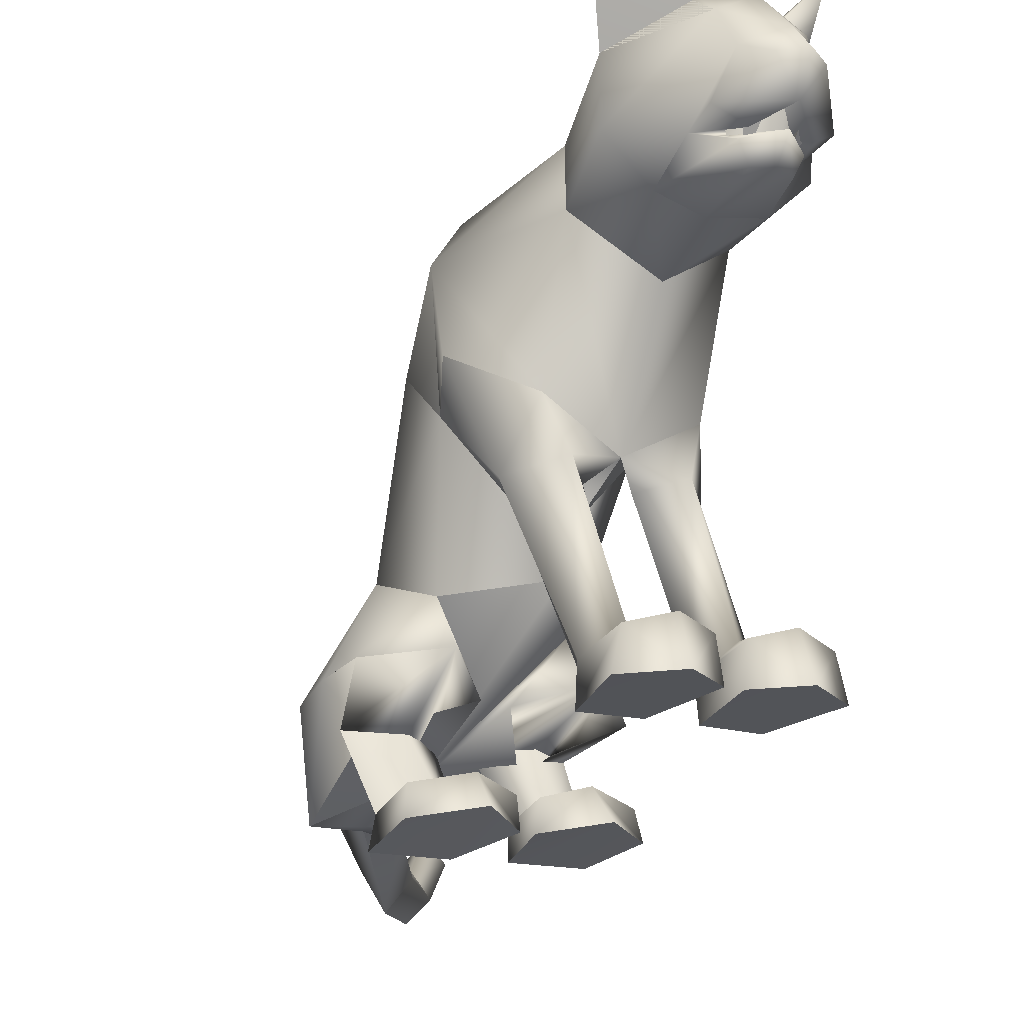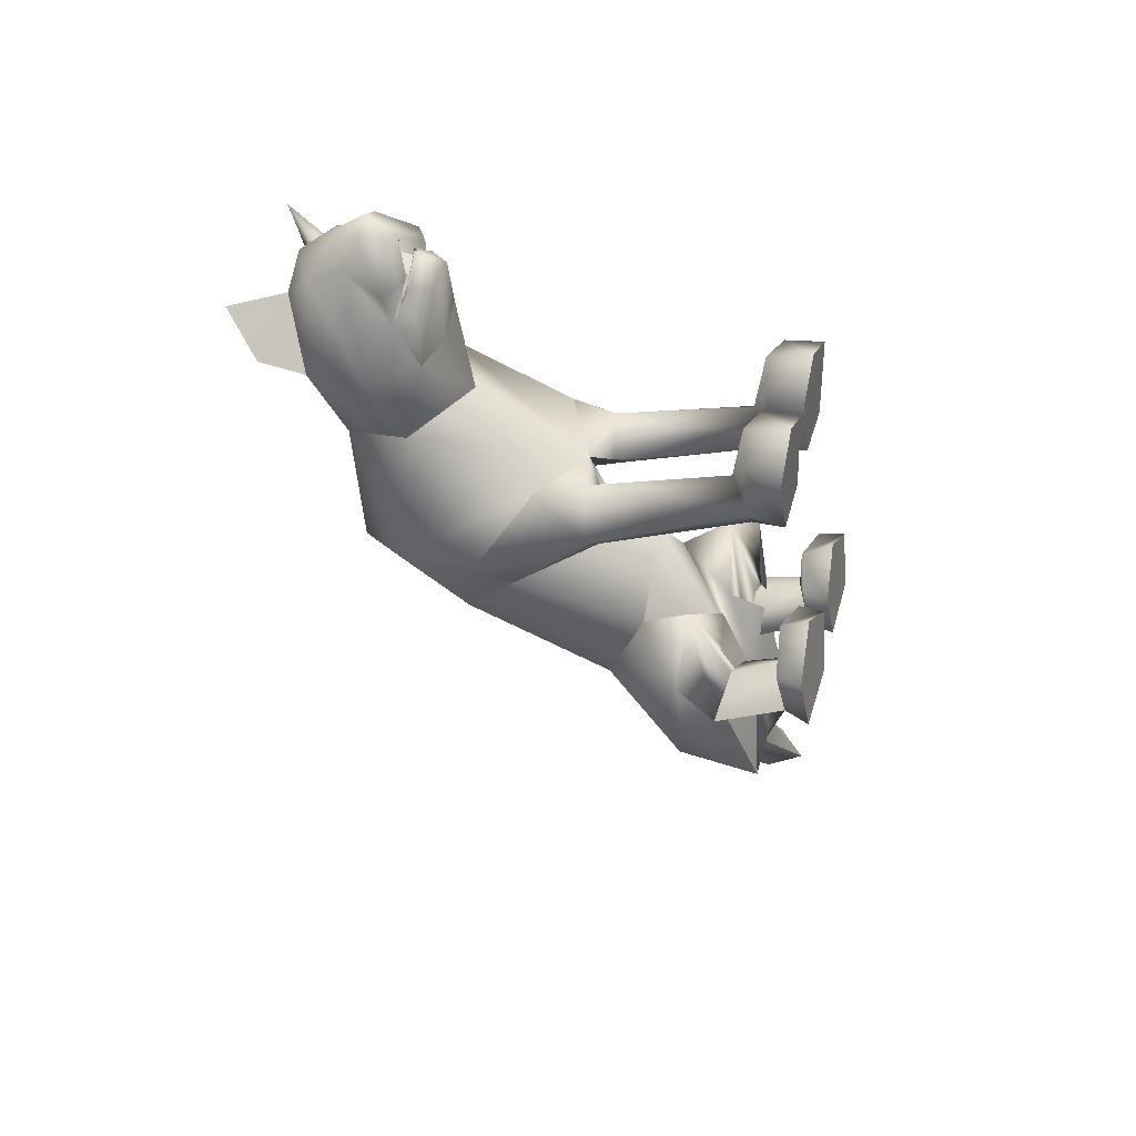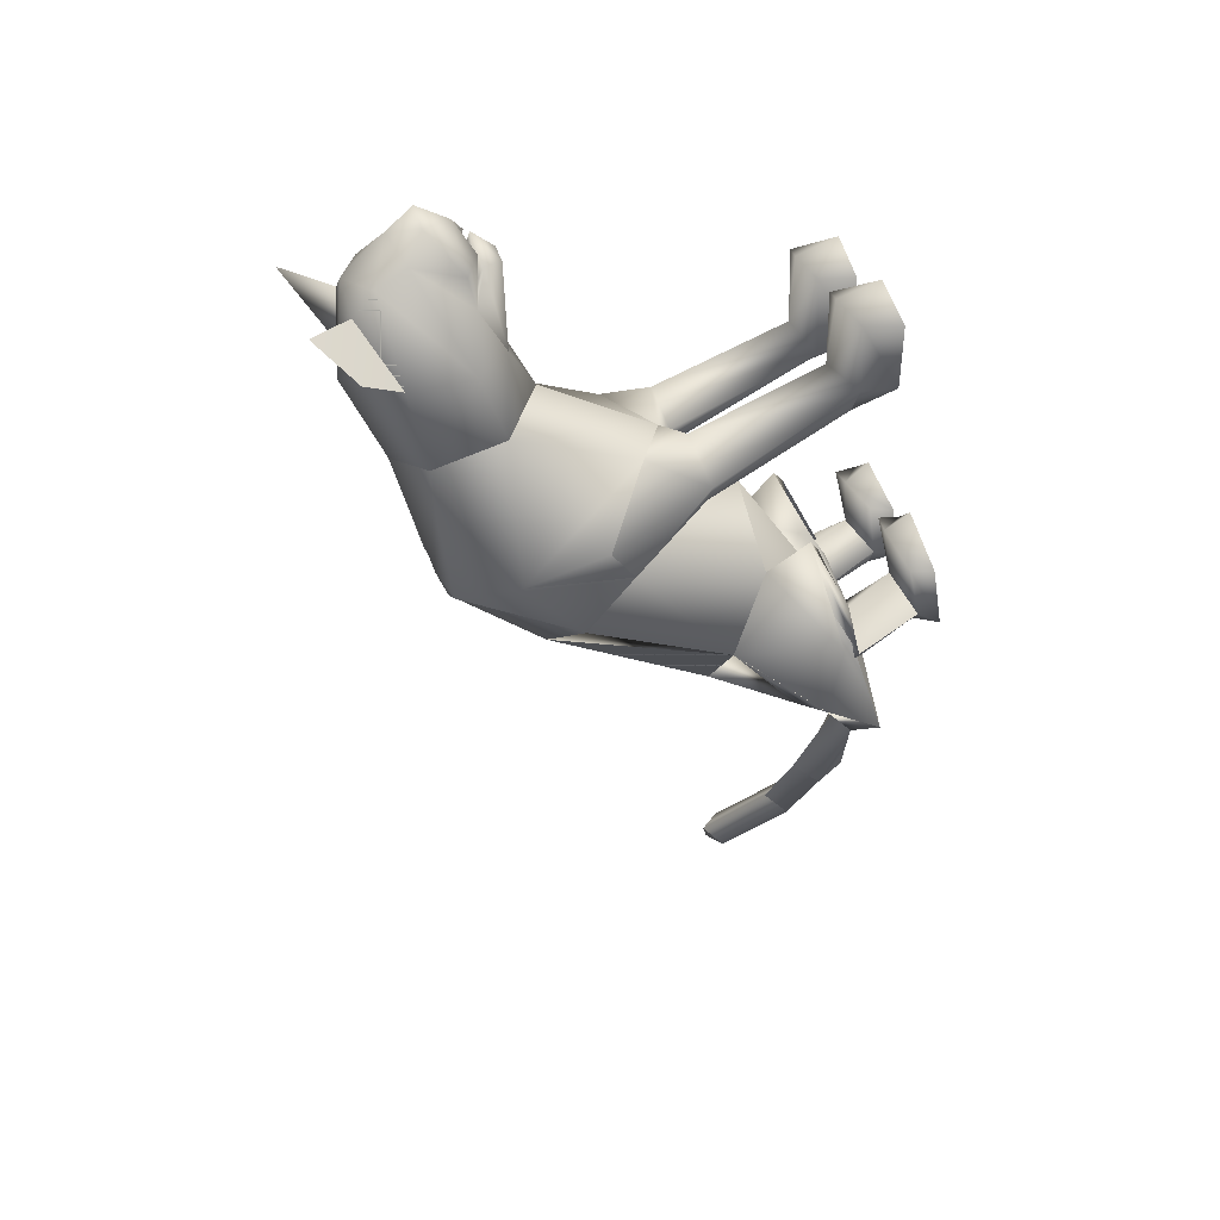
<metadata>
{"format":"obj","ext":"obj","renderer":"f3d","projection":"perspective","resolution":1024,"background":"white","views":[{"elev":-19.3,"azim":-29.6,"up":"+Y"},{"elev":50.6,"azim":-72.0,"up":"+Z"},{"elev":34.9,"azim":-105.3,"up":"+Z"}]}
</metadata>
<code>
o sit_look_meshes[0].002
v -0.02521 0.331 0.4676
v -0.02105 0.3267 0.4804
v -0.0239 0.287 0.4414
v 0.05326 0.409 0.4742
v 0.1435 0.3455 0.3371
v 0.06225 0.4605 0.451
v 0.001378 0.4292 0.5079
v 0.03668 0.3849 0.5205
v 0.003606 0.3365 0.5144
v 0.0856 0.3376 0.4626
v 0.04514 0.3122 0.4774
v -0.03805 0.3105 0.4789
v -0.08028 0.3338 0.4664
v 0.002976 0.3874 0.5417
v -0.03128 0.3835 0.5218
v -0.04958 0.4078 0.4763
v -0.06404 0.4571 0.4554
v -0.1472 0.337 0.35
v -0.001945 0.4939 0.45
v -0.02105 0.3267 0.4804
v -0.03945 0.3237 0.4689
v -0.0239 0.287 0.4414
v -0.03945 0.3237 0.4689
v -0.02521 0.331 0.4676
v -0.0239 0.287 0.4414
v 0.03104 0.3323 0.4662
v 0.03048 0.2882 0.4402
v 0.02765 0.3277 0.4794
v 0.02765 0.3277 0.4794
v 0.03048 0.2882 0.4402
v 0.04562 0.3257 0.467
v 0.04562 0.3257 0.467
v 0.03048 0.2882 0.4402
v 0.03104 0.3323 0.4662
v -0.008747 0.5093 0.3009
v 0.1555 0.1705 0.04043
v 0.1555 0.1705 0.04043
v -0.1871 0.1634 0.0613
v -0.1871 0.1634 0.0613
v 0.003192 0.3381 0.4859
v 0.003519 0.3159 0.4786
v 0.04886 0.3165 0.4385
v 0.04496 0.3605 0.4325
v 0.04063 0.3443 0.4508
v -0.04374 0.3143 0.4409
v -0.03623 0.3424 0.453
v -0.04259 0.3581 0.4353
v -0.03623 0.3424 0.453
v -0.04259 0.3581 0.4353
v -0.04374 0.3143 0.4409
v 0.04886 0.3165 0.4385
v -0.04374 0.3143 0.4409
v 0.003519 0.3159 0.4786
v 0.003764 0.3112 0.4936
v 0.04719 0.3049 0.4587
v 0.03316 0.2752 0.4552
v 0.004174 0.2764 0.4665
v -0.02514 0.2737 0.4569
v -0.04049 0.303 0.4605
v 0.003192 0.3381 0.4859
v 0.04063 0.3443 0.4508
v 0.04886 0.3165 0.4385
v 0.04496 0.3605 0.4325
v 0.003519 0.3159 0.4786
v -0.1293 0.5584 0.4312
v -0.1675 0.4989 0.373
v -0.1293 0.5584 0.4312
v -0.1675 0.4989 0.373
v 0.14 0.5144 0.3457
v 0.1174 0.5661 0.4193
v 0.14 0.5144 0.3457
v 0.1174 0.5661 0.4193
v -0.06222 -0.2949 -0.3455
v 0.05256 -0.2817 0.2168
v 0.1055 -0.2652 0.366
v 0.036 -0.2712 0.3304
v 0.036 -0.2712 0.3304
v 0.04286 -0.213 0.3317
v 0.05256 -0.2817 0.2168
v 0.1384 -0.2796 0.2132
v 0.1764 -0.2683 0.3252
v 0.16 -0.2101 0.3263
v 0.0994 -0.1964 0.3451
v 0.1764 -0.2683 0.3252
v 0.1384 -0.2796 0.2132
v 0.05256 -0.2817 0.2168
v 0.1055 -0.2652 0.366
v -0.01975 -0.2845 0.2194
v 0.01004 -0.2722 0.3315
v -0.05626 -0.2716 0.3722
v -0.1084 -0.2886 0.2212
v -0.1336 -0.2797 0.3359
v -0.05626 -0.2716 0.3722
v -0.05757 -0.2031 0.3509
v -0.1201 -0.2214 0.3366
v 0.01004 -0.2722 0.3315
v -0.001246 -0.2149 0.3333
v -0.1084 -0.2886 0.2212
v -0.01975 -0.2845 0.2194
v -0.01975 -0.2845 0.2194
v -0.1336 -0.2797 0.3359
v 0.1121 -0.2088 -0.1871
v -0.2341 -0.1819 -0.1399
v 0.3324 -0.2156 -0.9573
v 0.3391 -0.1653 -0.9653
v 0.3541 -0.1878 -0.93
v 0.2999 -0.1853 -0.9591
v 0.3214 -0.1539 -0.9315
v 0.2999 -0.1853 -0.9591
v 0.3214 -0.1539 -0.9315
v 0.3541 -0.1878 -0.93
v 0.3324 -0.2156 -0.9573
v 0.1381 -0.3597 -0.1707
v 0.02994 -0.3641 -0.1683
v 0.01257 -0.3499 -0.0724
v 0.09411 -0.3351 -0.02967
v 0.07514 -0.2906 -0.04794
v 0.1656 -0.3425 -0.0809
v 0.01142 -0.3091 -0.06036
v 0.1508 -0.3035 -0.07596
v 0.02994 -0.3641 -0.1683
v 0.09411 -0.3351 -0.02967
v 0.1381 -0.3597 -0.1707
v 0.1656 -0.3425 -0.0809
v 0.02994 -0.3641 -0.1683
v 0.01257 -0.3499 -0.0724
v -0.1527 -0.3696 -0.1778
v -0.04711 -0.3685 -0.1693
v -0.1593 -0.3101 -0.06912
v -0.08371 -0.2946 -0.03946
v -0.1574 -0.3501 -0.07585
v -0.07661 -0.3379 -0.01923
v -0.008454 -0.3507 -0.07118
v -0.02074 -0.3103 -0.05858
v -0.04711 -0.3685 -0.1693
v -0.008454 -0.3507 -0.07118
v -0.07661 -0.3379 -0.01923
v -0.04711 -0.3685 -0.1693
v -0.1527 -0.3696 -0.1778
v -0.1574 -0.3501 -0.07585
v -0.02633 0.3672 -0.02148
v -0.01534 0.4455 0.1663
v 0.1074 0.2997 0.2194
v 0.06857 0.4052 0.1751
v -0.1222 0.293 0.2327
v -0.09499 0.4009 0.1846
v -0.004138 0.2249 0.2476
v -0.01534 0.4455 0.1663
v 0.06857 0.4052 0.1751
v 0.1074 0.2997 0.2194
v -0.1222 0.293 0.2327
v -0.09499 0.4009 0.1846
v -0.004138 0.2249 0.2476
v -0.003392 -0.003373 0.05882
v -0.02809 0.223 -0.1846
v 0.101 0.1904 -0.1136
v -0.003392 -0.003373 0.05882
v -0.156 0.1932 -0.08991
v 0.01251 0.3966 -0.01314
v 0.1054 0.1035 0.1533
v 0.1054 0.1035 0.1533
v -0.1159 0.09657 0.1664
v -0.06494 0.3952 -0.007538
v -0.1159 0.09657 0.1664
v 0.07769 0.285 0.3398
v 0.000254 0.3521 0.3929
v 0.07864 0.3253 0.4091
v -0.07575 0.321 0.414
v 0.07769 0.285 0.3398
v -0.000272 0.2708 0.3324
v -0.07787 0.2801 0.3464
v -0.07787 0.2801 0.3464
v -0.07374 0.4924 0.3296
v -0.06161 0.4903 0.4182
v -0.1413 0.4366 0.3399
v -0.06161 0.4903 0.4182
v -0.1413 0.4366 0.3399
v -0.06161 0.4903 0.4182
v -0.07374 0.4924 0.3296
v -0.1413 0.4366 0.3399
v 0.05957 0.4965 0.3218
v 0.05239 0.4922 0.4105
v 0.1229 0.444 0.3208
v 0.1229 0.444 0.3208
v 0.05957 0.4965 0.3218
v 0.05239 0.4922 0.4105
v 0.0524 0.4922 0.4105
v -0.02081 -0.07757 0.04888
v -0.05718 -0.02918 -0.2833
v 0.02998 0.0136 0.1208
v 0.09176 -0.003311 0.05824
v 0.0827 0.02844 0.167
v 0.1396 0.008694 0.09997
v 0.02998 0.0136 0.1208
v 0.09176 -0.003311 0.05824
v 0.09176 -0.003311 0.05824
v -0.03872 0.01172 0.126
v -0.1023 -0.004341 0.07351
v -0.08505 0.02271 0.1805
v -0.1483 0.002628 0.1233
v -0.1023 -0.004341 0.07351
v -0.03872 0.01172 0.126
v -0.1023 -0.004341 0.07351
v -0.07905 -0.168 -0.347
v -0.07905 -0.168 -0.347
v 0.09557 -0.2254 0.1696
v 0.1346 -0.221 0.2161
v 0.08862 -0.1875 0.2444
v 0.09557 -0.2254 0.1696
v 0.05856 -0.2248 0.1998
v 0.09557 -0.2254 0.1696
v -0.03173 -0.2284 0.203
v -0.05883 -0.1935 0.2494
v -0.1074 -0.2301 0.2244
v -0.07379 -0.2318 0.1749
v -0.07379 -0.2318 0.1749
v -0.07379 -0.2318 0.1749
v -0.07791 -0.2668 -0.4234
v -0.04068 -0.2854 -0.4129
v -0.04416 -0.2559 -0.3961
v 0.005344 -0.2784 -0.4069
v 0.005344 -0.2784 -0.4069
v -0.04068 -0.2854 -0.4129
v -0.04416 -0.2559 -0.3961
v -0.04416 -0.2559 -0.3961
v -0.07791 -0.2668 -0.4234
v -0.04068 -0.2854 -0.4129
v 0.01877 -0.3117 -0.372
v 0.01877 -0.3117 -0.372
v 0.01877 -0.3117 -0.372
v -0.1307 -0.2948 -0.3835
v -0.1307 -0.2948 -0.3835
v -0.1307 -0.2948 -0.3835
v 0.1417 -0.2871 -0.6276
v 0.1126 -0.3331 -0.6515
v 0.1135 -0.2452 -0.6402
v 0.1135 -0.2452 -0.6402
v 0.07874 -0.2805 -0.6556
v 0.1126 -0.3331 -0.6515
v 0.1126 -0.3331 -0.6515
v 0.07874 -0.2805 -0.6556
v 0.1135 -0.2452 -0.6402
v 0.1126 -0.3331 -0.6515
v 0.1417 -0.2871 -0.6276
v 0.1135 -0.2452 -0.6402
v -0.02082 -0.2011 -0.07275
v 0.03857 -0.2537 -0.161
v 0.1338 -0.2062 -0.064
v 0.03857 -0.2537 -0.161
v 0.07663 -0.1703 -0.01198
v 0.03857 -0.2537 -0.161
v -0.06075 -0.1984 -0.07303
v -0.1557 -0.2242 -0.1806
v -0.2203 -0.1672 -0.0818
v -0.1557 -0.2242 -0.1806
v -0.1279 -0.1595 -0.009877
v -0.1557 -0.2242 -0.1806
v 0.2333 -0.3075 -0.8216
v 0.2333 -0.3075 -0.8216
v 0.2011 -0.2719 -0.8201
v 0.2278 -0.2381 -0.7956
v 0.2011 -0.2719 -0.8201
v 0.2333 -0.3075 -0.8216
v 0.2573 -0.2746 -0.7945
v 0.2573 -0.2746 -0.7945
v 0.2278 -0.2381 -0.7956
v 0.2278 -0.2381 -0.7956
v 0.1043 -0.233 -0.163
v 0.03737 -0.2353 -0.2302
v -0.01572 -0.2319 -0.1796
v 0.03737 -0.2353 -0.2302
v 0.05465 -0.2269 -0.1443
v 0.1043 -0.233 -0.163
v 0.03737 -0.2353 -0.2302
v -0.01572 -0.2319 -0.1796
v 0.05465 -0.2269 -0.1443
v -0.06529 -0.2322 -0.1811
v -0.1325 -0.217 -0.2548
v -0.1875 -0.2252 -0.1865
v -0.1188 -0.2311 -0.1452
v -0.1325 -0.217 -0.2548
v -0.06529 -0.2322 -0.1811
v -0.1325 -0.217 -0.2548
v -0.1875 -0.2252 -0.1865
v -0.1188 -0.2311 -0.1452
v 0.07198 -0.2945 -0.1182
v 0.1296 -0.3189 -0.1559
v 0.1296 -0.3189 -0.1559
v 0.06427 -0.3353 -0.1986
v 0.07198 -0.2945 -0.1182
v 0.06427 -0.3353 -0.1986
v 0.06427 -0.3353 -0.1986
v 0.01921 -0.3242 -0.1494
v 0.01921 -0.3242 -0.1494
v 0.06427 -0.3353 -0.1986
v -0.04568 -0.3287 -0.1506
v -0.09701 -0.3031 -0.1105
v -0.1017 -0.3426 -0.1983
v -0.1562 -0.33 -0.1527
v -0.1017 -0.3426 -0.1983
v -0.1562 -0.33 -0.1527
v -0.1017 -0.3426 -0.1983
v -0.09701 -0.3031 -0.1105
v -0.04568 -0.3287 -0.1506
v -0.1017 -0.3426 -0.1983
v 0.06566 0.3808 -0.0335
v 0.009808 0.3795 -0.05344
v 0.1406 0.2988 0.002438
v 0.1218 0.1146 -0.03138
v 0.1218 0.1146 -0.03138
v 0.1218 0.1146 -0.03138
v 0.1218 0.1146 -0.03138
v 0.1218 0.1146 -0.03138
v 0.1218 0.1146 -0.03138
v -0.1845 0.2922 0.02491
v -0.1198 0.3776 -0.02004
v -0.06762 0.3785 -0.04749
v -0.1532 0.1173 -0.007235
v -0.1532 0.1173 -0.007235
v -0.1532 0.1173 -0.007235
v -0.1532 0.1173 -0.007235
v -0.1532 0.1173 -0.007235
v 0.0647 -0.0978 -0.07878
v 0.05667 -0.04765 -0.2133
v 0.0647 -0.0978 -0.07878
v 0.05667 -0.04765 -0.2133
v 0.05667 -0.04765 -0.2133
v 0.0647 -0.0978 -0.07878
v 0.04143 -0.1926 -0.2907
v 0.04143 -0.1926 -0.2907
v 0.04143 -0.1926 -0.2907
v -0.1453 -0.03936 -0.1822
v -0.1335 -0.08918 -0.04818
v -0.1453 -0.03936 -0.1822
v -0.1335 -0.08918 -0.04818
v -0.1335 -0.08918 -0.04818
v -0.1453 -0.03936 -0.1822
v -0.1969 -0.1755 -0.2798
v -0.1967 -0.1756 -0.2797
v -0.1967 -0.1756 -0.2797
v -0.003465 0.04241 0.152
v -0.003465 0.04241 0.152
v -0.003465 0.04241 0.152
v -0.003465 0.04241 0.152
v -0.003465 0.04241 0.152
v -0.003465 0.04241 0.152
v -0.003465 0.04241 0.152
v -0.06517 -0.2636 -0.2122
v -0.06517 -0.2636 -0.2122
v -0.06517 -0.2636 -0.2122
v -0.6886 -0.08061 0.9927
v -0.6886 -0.08061 0.9927
v 0.005344 -0.2784 -0.4069
v -0.1967 -0.1756 -0.2797
v -0.07905 -0.168 -0.347
v -0.1453 -0.03936 -0.1822
v -0.1956 -0.1759 -0.2787
v -0.07795 -0.1691 -0.3463
v -0.144 -0.03976 -0.1811
v -0.0792 -0.1678 -0.3471
v -0.1454 -0.03931 -0.1823
f 327 155 189
f 155 337 189
f 205 189 337
f 340 356 354
f 189 205 327
f 178 180 17
f 356 357 354
f 337 355 356
f 357 361 338
f 355 359 356
f 359 360 361
f 340 337 356
f 356 359 357
f 337 205 355
f 357 359 361
f 355 358 359
f 359 358 360
f 1 2 3
f 4 5 6
f 7 4 6
f 7 8 4
f 9 10 8
f 8 10 4
f 11 10 9
f 12 9 13
f 14 8 7
f 14 9 8
f 14 15 9
f 9 15 13
f 15 16 13
f 7 16 15
f 14 7 15
f 7 17 16
f 16 17 18
f 6 19 7
f 17 7 19
f 20 21 22
f 23 24 25
f 26 27 28
f 29 30 31
f 32 33 34
f 35 173 174
f 18 17 175
f 174 17 19
f 17 174 175
f 35 174 19
f 65 66 176
f 176 66 177
f 178 179 67
f 68 67 179
f 180 68 179
f 173 35 142
f 143 144 5
f 145 18 146
f 18 175 146
f 146 175 173
f 146 173 142
f 181 142 35
f 186 184 69
f 144 142 181
f 144 181 183
f 5 144 183
f 5 183 6
f 70 182 69
f 184 185 71
f 71 185 72
f 186 72 185
f 6 183 187
f 187 19 6
f 35 19 187
f 35 187 181
f 143 5 165
f 40 41 42
f 42 43 44
f 40 45 41
f 45 40 46
f 45 46 47
f 48 49 50
f 166 11 9
f 11 167 10
f 167 4 10
f 4 167 5
f 51 167 166
f 166 167 11
f 52 166 168
f 166 12 168
f 166 9 12
f 12 13 168
f 52 53 166
f 51 166 53
f 54 51 53
f 54 55 51
f 56 55 54
f 54 53 52
f 57 56 54
f 167 51 55
f 55 169 167
f 56 169 55
f 56 170 169
f 56 57 170
f 58 170 57
f 57 54 58
f 58 54 59
f 54 52 59
f 168 59 52
f 58 171 170
f 58 59 171
f 171 59 168
f 5 167 165
f 60 48 50
f 147 143 165
f 165 170 147
f 172 147 170
f 168 13 16
f 16 18 168
f 18 172 168
f 145 172 18
f 147 172 145
f 61 62 63
f 60 62 61
f 62 60 64
f 42 44 40
f 50 64 60
f 148 149 159
f 159 149 306
f 306 307 159
f 308 149 150
f 308 306 149
f 159 307 141
f 159 141 148
f 150 160 308
f 308 160 36
f 162 341 151
f 315 151 152
f 315 152 316
f 163 148 141
f 163 141 317
f 316 163 317
f 163 316 152
f 148 163 152
f 162 315 38
f 151 315 162
f 153 151 341
f 341 150 153
f 150 341 160
f 342 154 309
f 155 307 156
f 156 307 306
f 156 306 308
f 310 156 308
f 343 318 157
f 158 315 316
f 158 316 317
f 155 158 317
f 141 155 317
f 141 307 155
f 319 315 158
f 38 315 320
f 36 311 308
f 344 312 190
f 190 312 191
f 192 193 161
f 193 37 161
f 192 161 345
f 192 345 194
f 193 313 37
f 195 313 193
f 346 197 321
f 197 198 321
f 199 164 200
f 199 347 164
f 200 164 39
f 200 39 322
f 201 200 322
f 199 202 347
f 157 318 188
f 157 188 314
f 318 158 332
f 333 334 103
f 158 155 332
f 155 189 332
f 335 318 332
f 318 335 188
f 314 188 323
f 155 324 189
f 156 324 155
f 325 102 326
f 323 324 314
f 314 324 156
f 188 336 348
f 360 338 361
f 327 329 204
f 228 349 73
f 327 204 189
f 231 73 349
f 337 189 204
f 102 330 326
f 339 232 103
f 330 102 229
f 188 348 328
f 103 334 339
f 350 246 325
f 350 230 247
f 102 248 249
f 247 246 350
f 250 325 246
f 325 250 102
f 249 229 102
f 248 102 250
f 350 333 252
f 253 103 232
f 103 253 254
f 350 255 233
f 255 350 252
f 256 252 333
f 254 256 103
f 333 103 256
f 340 218 231
f 231 218 219
f 340 220 218
f 73 231 219
f 73 219 228
f 228 219 221
f 331 228 221
f 331 221 220
f 331 220 205
f 340 205 220
f 206 195 207
f 74 75 76
f 77 78 79
f 80 75 74
f 80 81 75
f 82 208 83
f 82 207 208
f 84 85 82
f 82 85 207
f 207 85 209
f 85 86 209
f 87 82 83
f 77 87 78
f 78 87 83
f 192 194 210
f 195 193 207
f 79 210 211
f 194 196 210
f 84 82 87
f 192 207 193
f 78 210 79
f 78 208 210
f 78 83 208
f 207 192 208
f 211 210 196
f 210 208 192
f 277 278 257
f 253 279 254
f 252 277 257
f 277 256 280
f 256 254 279
f 279 280 256
f 252 256 277
f 279 253 281
f 268 269 249
f 246 270 250
f 246 251 270
f 270 251 271
f 250 268 248
f 249 248 268
f 268 250 272
f 270 272 250
f 296 282 297
f 282 296 283
f 298 283 296
f 297 284 299
f 284 297 285
f 285 297 282
f 300 301 281
f 281 301 279
f 127 302 128
f 301 302 127
f 301 127 129
f 129 303 301
f 130 131 132
f 133 130 132
f 133 134 130
f 133 135 134
f 131 129 127
f 130 129 131
f 129 130 303
f 134 303 130
f 134 304 303
f 134 135 304
f 135 305 304
f 136 137 138
f 137 139 138
f 137 140 139
f 212 199 213
f 88 89 90
f 91 90 92
f 93 94 95
f 96 97 93
f 97 94 93
f 97 213 94
f 95 94 213
f 95 213 214
f 95 214 98
f 214 215 98
f 98 215 99
f 96 100 97
f 97 100 212
f 97 212 213
f 216 214 201
f 214 213 199
f 100 217 212
f 217 203 212
f 202 212 203
f 199 212 202
f 101 93 95
f 101 95 98
f 91 88 90
f 201 214 200
f 199 200 214
f 286 287 273
f 288 113 289
f 113 114 289
f 115 116 117
f 117 116 118
f 269 268 288
f 119 117 290
f 120 288 290
f 291 269 288
f 292 293 274
f 275 274 293
f 115 117 119
f 276 275 286
f 293 286 275
f 118 113 120
f 119 290 294
f 273 276 286
f 119 294 121
f 121 294 295
f 120 290 117
f 288 120 113
f 122 123 124
f 117 118 120
f 122 125 123
f 115 119 121
f 126 125 122
f 234 353 235
f 223 235 353
f 236 224 234
f 237 238 225
f 238 226 225
f 238 239 226
f 227 226 239
f 234 224 222
f 240 241 258
f 104 105 106
f 105 107 108
f 259 260 109
f 110 109 261
f 242 262 241
f 243 263 244
f 109 260 261
f 111 261 264
f 244 263 265
f 104 107 105
f 110 261 111
f 111 259 112
f 105 108 106
f 259 111 264
f 109 112 259
f 265 245 244
f 258 241 262
f 266 245 265
f 267 262 242
f 158 337 155
f 327 156 155
f 327 331 205
f 6 184 5
f 72 186 69
f 205 354 355
f 355 357 358
f 357 360 358
f 205 340 354
f 355 354 357
f 357 338 360

</code>
